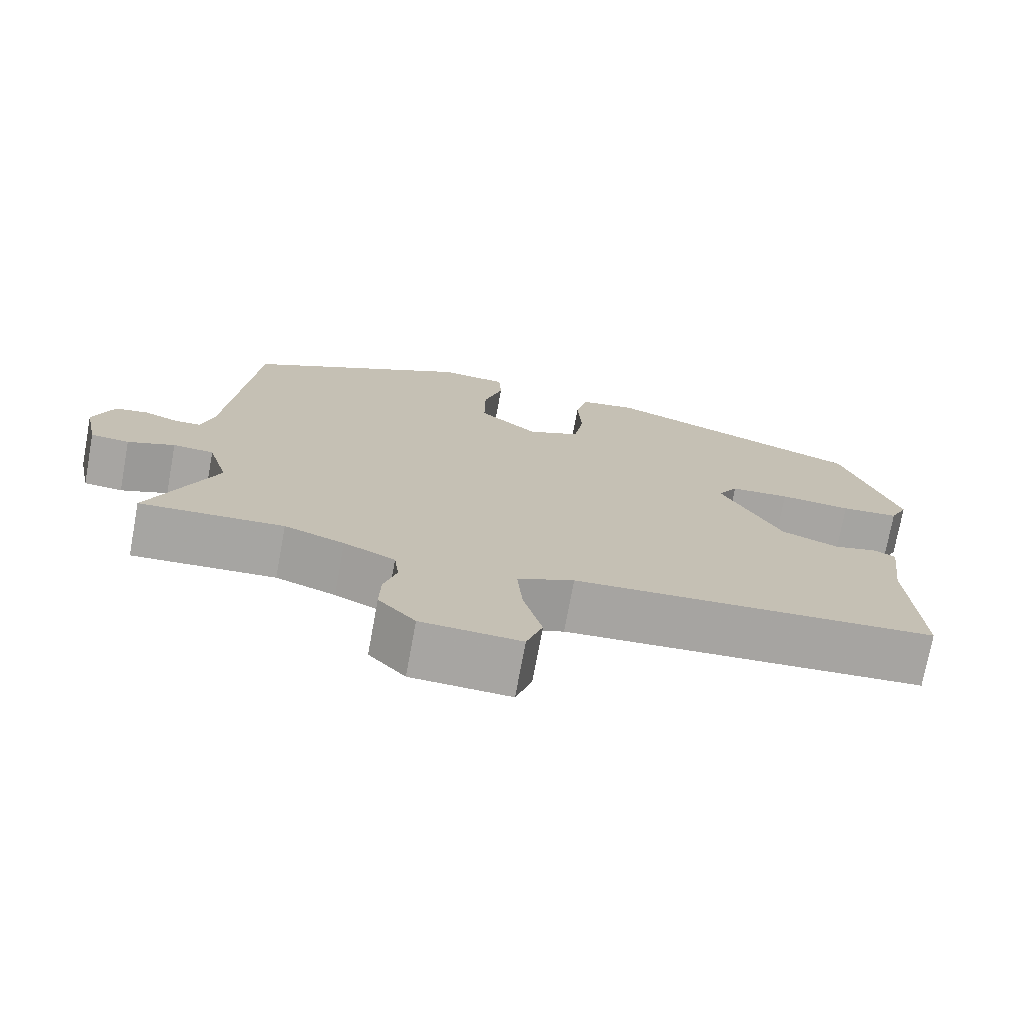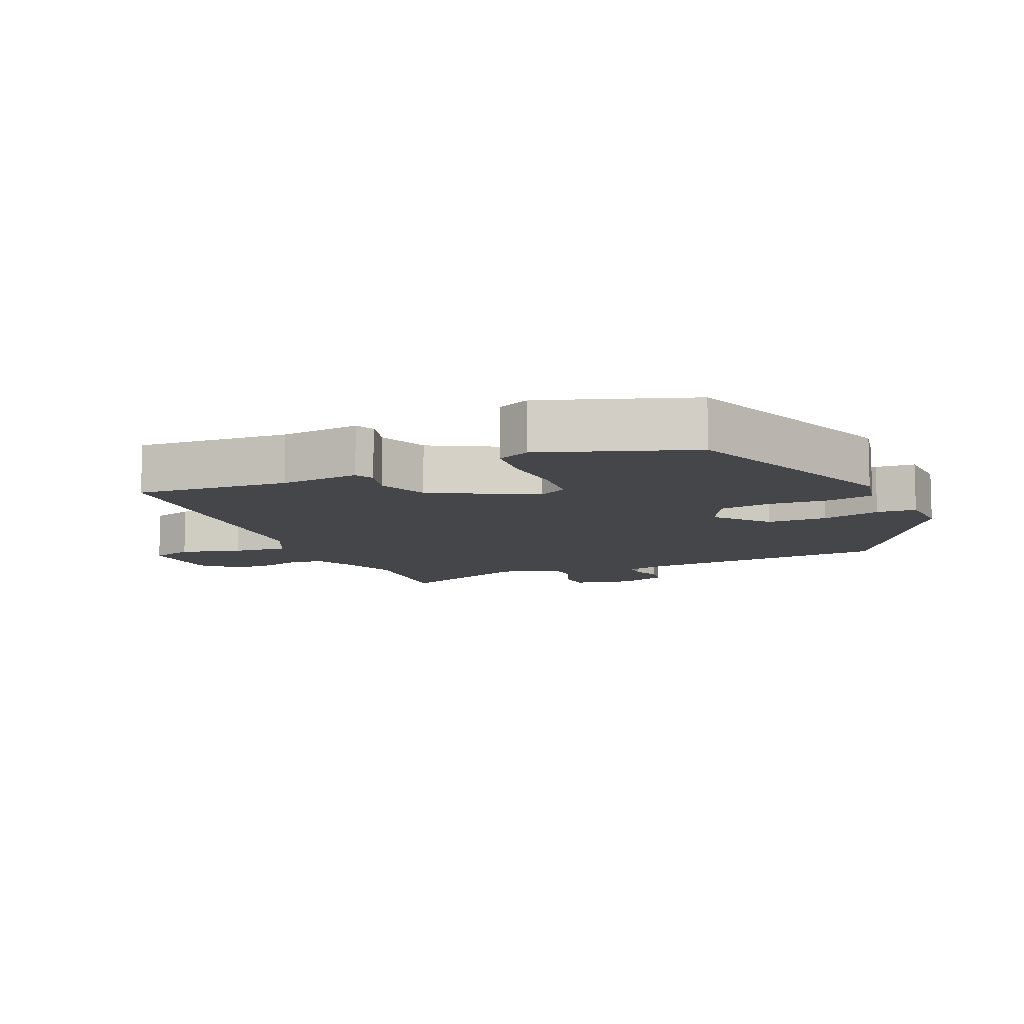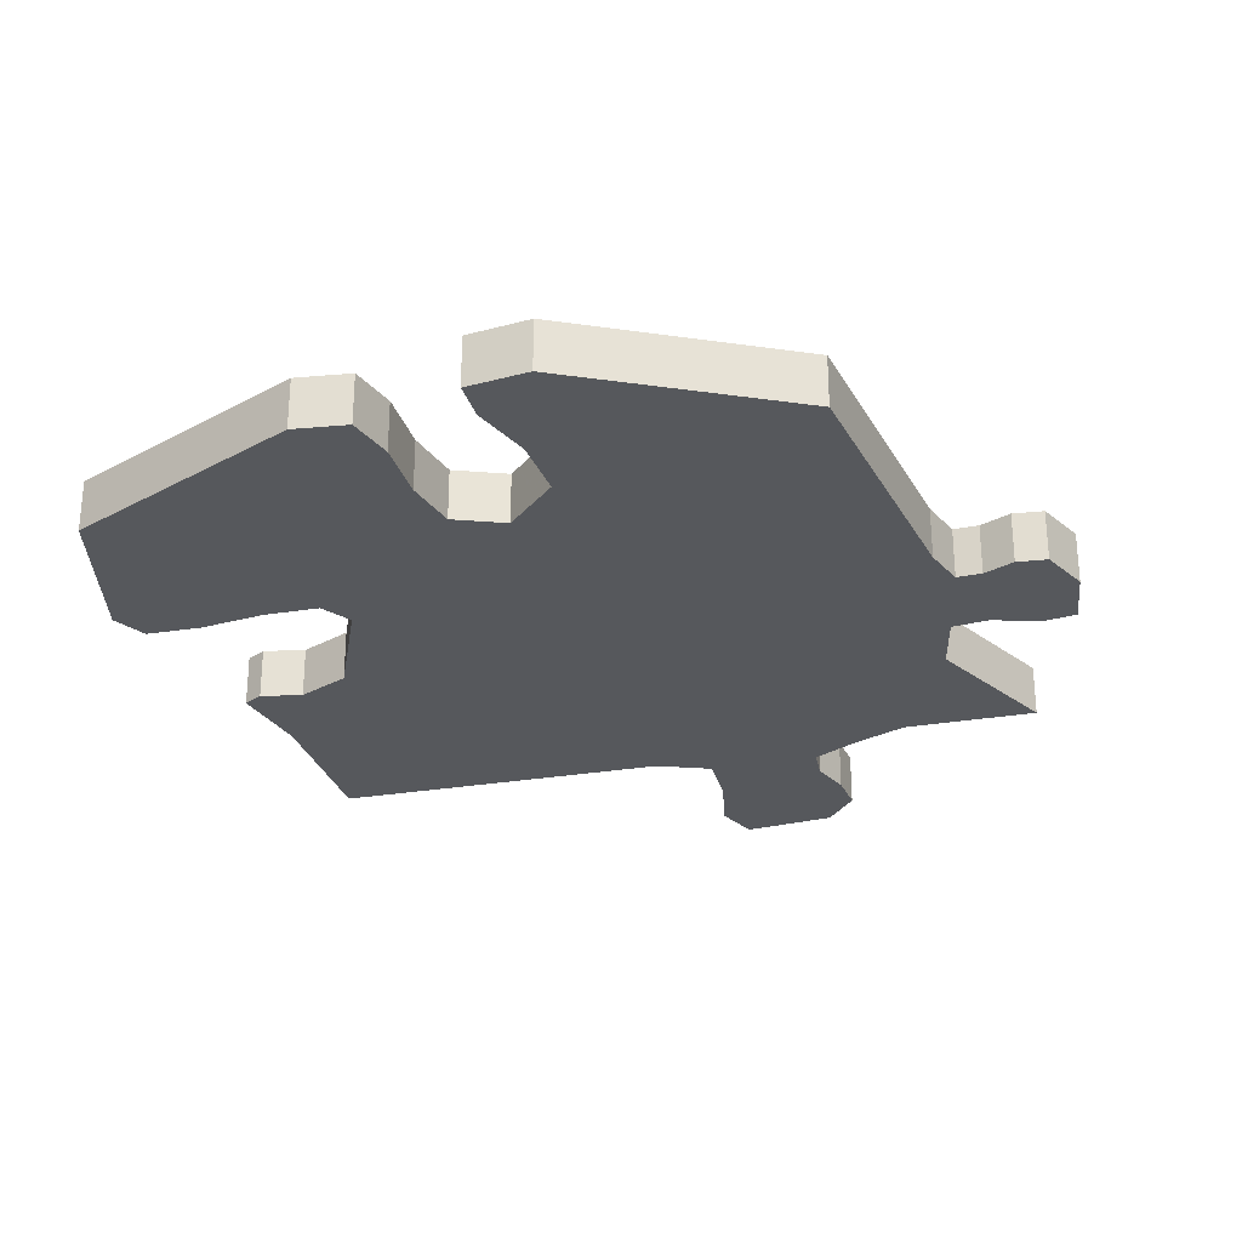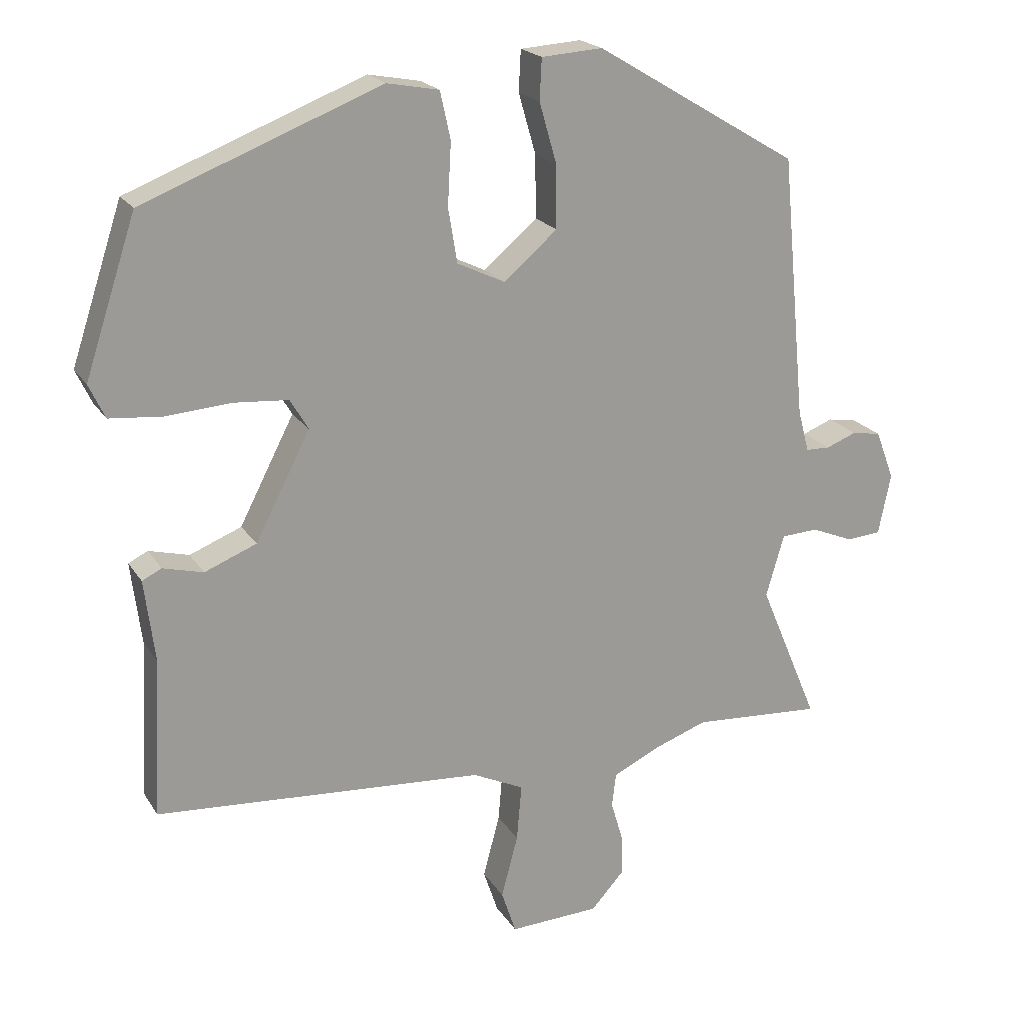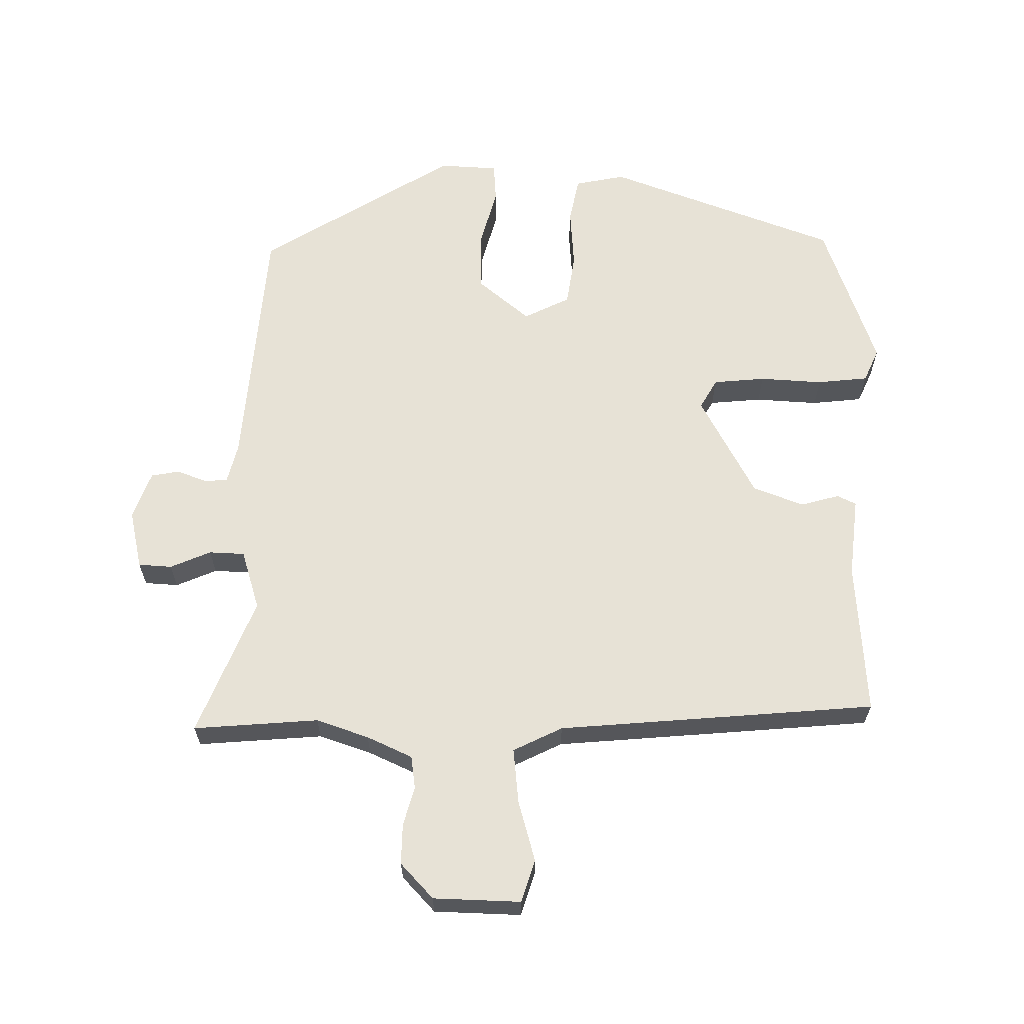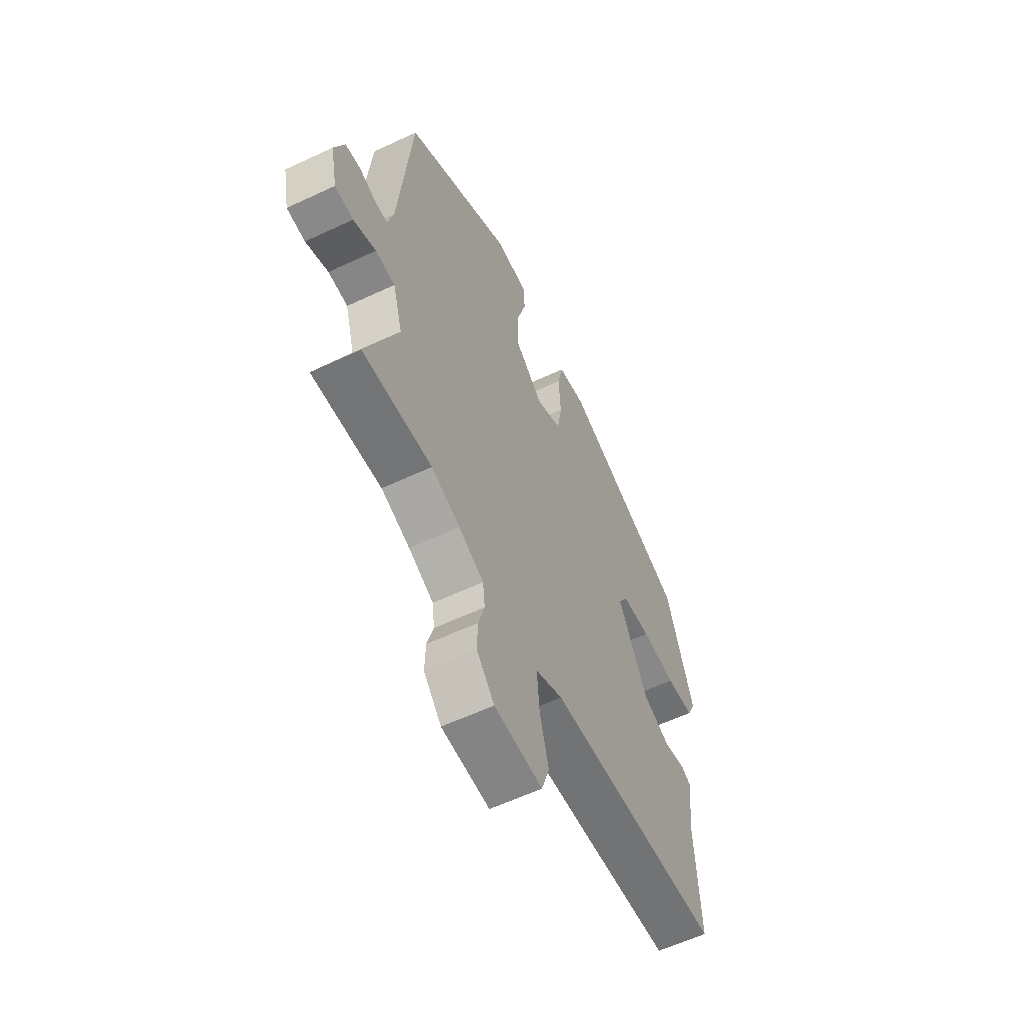
<metadata>
{"format":"obj","ext":"obj","renderer":"f3d","projection":"perspective","resolution":1024,"background":"white","views":[{"elev":-73.9,"azim":169.6,"up":"+Z"},{"elev":-9.7,"azim":-67.4,"up":"+Y"},{"elev":-27.7,"azim":18.4,"up":"+Y"},{"elev":20.3,"azim":-23.3,"up":"+Z"},{"elev":63.6,"azim":179.7,"up":"+Y"},{"elev":-59.3,"azim":115.8,"up":"+Z"}]}
</metadata>
<code>
v -0.469 0.07 0.38
v -0.127 0.07 0.513
v -0.052 0.07 0.499
v -0.037 0.07 0.431
v -0.042 0.07 0.341
v -0.029 0.07 0.263
v 0.04 0.07 0.23
v 0.117 0.07 0.296
v 0.116 0.07 0.386
v 0.091 0.07 0.473
v 0.094 0.07 0.532
v 0.182 0.07 0.538
v 0.475 0.07 0.363
v 0.511 0.07 -0.017
v 0.527 0.07 -0.077
v 0.562 0.07 -0.078
v 0.606 0.07 -0.061
v 0.648 0.07 -0.068
v 0.675 0.07 -0.139
v 0.657 0.07 -0.227
v 0.607 0.07 -0.231
v 0.546 0.07 -0.206
v 0.493 0.07 -0.209
v 0.467 0.07 -0.299
v 0.553 0.07 -0.503
v 0.366 0.07 -0.491
v 0.288 0.07 -0.519
v 0.221 0.07 -0.551
v 0.215 0.07 -0.6
v 0.232 0.07 -0.658
v 0.234 0.07 -0.718
v 0.186 0.07 -0.771
v 0.056 0.07 -0.777
v 0.035 0.07 -0.714
v 0.059 0.07 -0.623
v 0.066 0.07 -0.541
v -0.008 0.07 -0.506
v -0.483 0.07 -0.473
v -0.471 0.07 -0.244
v -0.486 0.07 -0.125
v -0.458 0.07 -0.111
v -0.4 0.07 -0.126
v -0.325 0.07 -0.096
v -0.246 0.07 0.057
v -0.272 0.07 0.101
v -0.35 0.07 0.107
v -0.444 0.07 0.1
v -0.52 0.07 0.107
v -0.543 0.07 0.156
v -0.469 0 0.38
v -0.127 0 0.513
v -0.052 0 0.499
v -0.037 0 0.431
v -0.042 0 0.341
v -0.029 0 0.263
v 0.04 0 0.23
v 0.117 0 0.296
v 0.116 0 0.386
v 0.091 0 0.473
v 0.094 0 0.532
v 0.182 0 0.538
v 0.475 0 0.363
v 0.511 0 -0.017
v 0.527 0 -0.077
v 0.562 0 -0.078
v 0.606 0 -0.061
v 0.648 0 -0.068
v 0.675 0 -0.139
v 0.657 0 -0.227
v 0.607 0 -0.231
v 0.546 0 -0.206
v 0.493 0 -0.209
v 0.467 0 -0.299
v 0.553 0 -0.503
v 0.366 0 -0.491
v 0.288 0 -0.519
v 0.221 0 -0.551
v 0.215 0 -0.6
v 0.232 0 -0.658
v 0.234 0 -0.718
v 0.186 0 -0.771
v 0.056 0 -0.777
v 0.035 0 -0.714
v 0.059 0 -0.623
v 0.066 0 -0.541
v -0.008 0 -0.506
v -0.483 0 -0.473
v -0.471 0 -0.244
v -0.486 0 -0.125
v -0.458 0 -0.111
v -0.4 0 -0.126
v -0.325 0 -0.096
v -0.246 0 0.057
v -0.272 0 0.101
v -0.35 0 0.107
v -0.444 0 0.1
v -0.52 0 0.107
v -0.543 0 0.156
f 3 4 5
f 2 3 5
f 1 2 5
f 49 1 5
f 48 49 5
f 47 48 5
f 46 47 5
f 45 46 5 6
f 44 45 6 7
f 43 44 7
f 39 40 41 42
f 39 42 43
f 38 39 43
f 37 38 43
f 43 7 8
f 37 43 8
f 36 37 8
f 33 34 35
f 32 33 35
f 31 32 35
f 30 31 35
f 29 30 35
f 28 29 35 36
f 27 28 36 8
f 24 25 26
f 27 8 9
f 26 27 9
f 24 26 9
f 23 24 9
f 20 21 22
f 19 20 22
f 18 19 22
f 17 18 22
f 16 17 22
f 15 16 22 23
f 10 11 12
f 9 10 12
f 23 9 12
f 15 23 12
f 14 15 12
f 12 13 14
f 54 53 52
f 54 52 51
f 54 51 50
f 54 50 98
f 54 98 97
f 54 97 96
f 54 96 95
f 55 54 95 94
f 56 55 94 93
f 56 93 92
f 91 90 89 88
f 92 91 88
f 92 88 87
f 92 87 86
f 57 56 92
f 57 92 86
f 57 86 85
f 84 83 82
f 84 82 81
f 84 81 80
f 84 80 79
f 84 79 78
f 85 84 78 77
f 57 85 77 76
f 75 74 73
f 58 57 76
f 58 76 75
f 58 75 73
f 58 73 72
f 71 70 69
f 71 69 68
f 71 68 67
f 71 67 66
f 71 66 65
f 72 71 65 64
f 61 60 59
f 61 59 58
f 61 58 72
f 61 72 64
f 61 64 63
f 63 62 61
f 1 50 51 2
f 2 51 52 3
f 3 52 53 4
f 4 53 54 5
f 5 54 55 6
f 6 55 56 7
f 7 56 57 8
f 8 57 58 9
f 9 58 59 10
f 10 59 60 11
f 11 60 61 12
f 12 61 62 13
f 13 62 63 14
f 14 63 64 15
f 15 64 65 16
f 16 65 66 17
f 17 66 67 18
f 18 67 68 19
f 19 68 69 20
f 20 69 70 21
f 21 70 71 22
f 22 71 72 23
f 23 72 73 24
f 24 73 74 25
f 25 74 75 26
f 26 75 76 27
f 27 76 77 28
f 28 77 78 29
f 29 78 79 30
f 30 79 80 31
f 31 80 81 32
f 32 81 82 33
f 33 82 83 34
f 34 83 84 35
f 35 84 85 36
f 36 85 86 37
f 37 86 87 38
f 38 87 88 39
f 39 88 89 40
f 40 89 90 41
f 41 90 91 42
f 42 91 92 43
f 43 92 93 44
f 44 93 94 45
f 45 94 95 46
f 46 95 96 47
f 47 96 97 48
f 48 97 98 49
f 49 98 50 1

</code>
